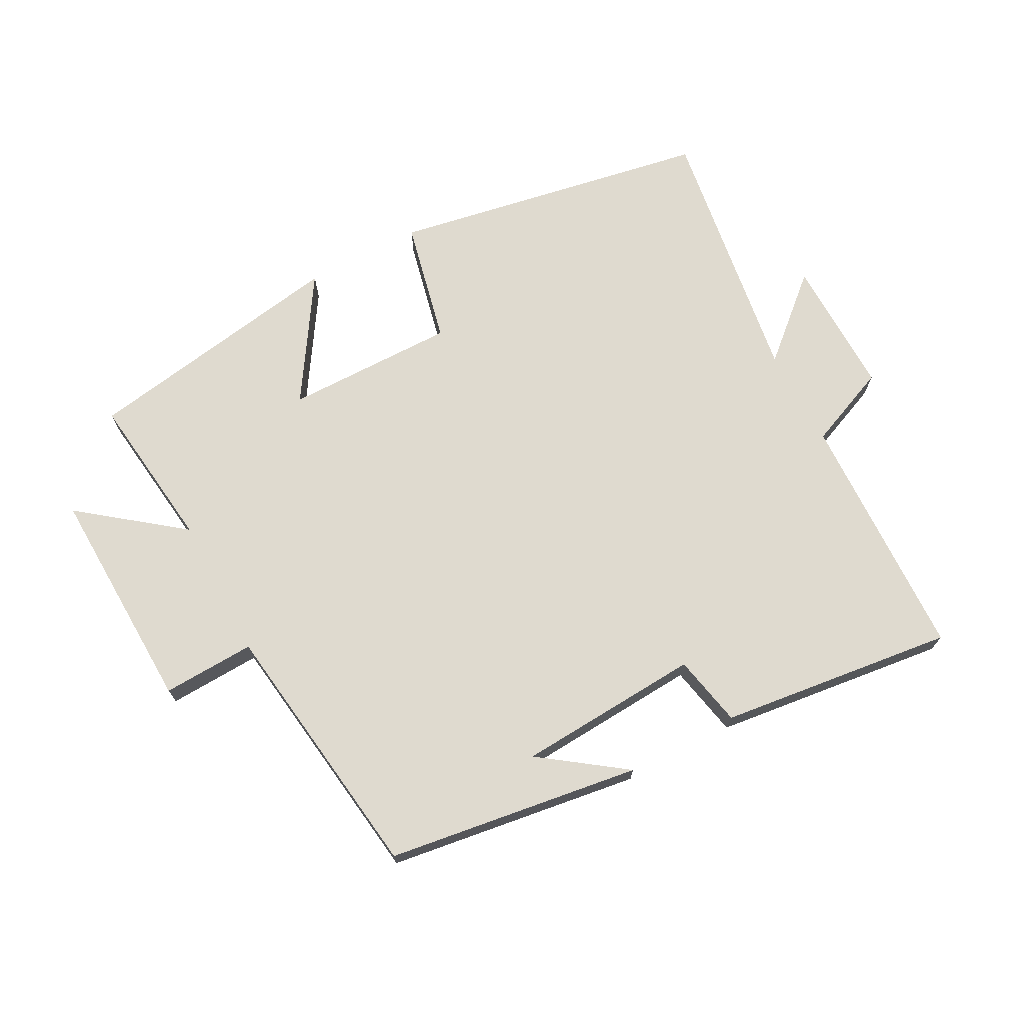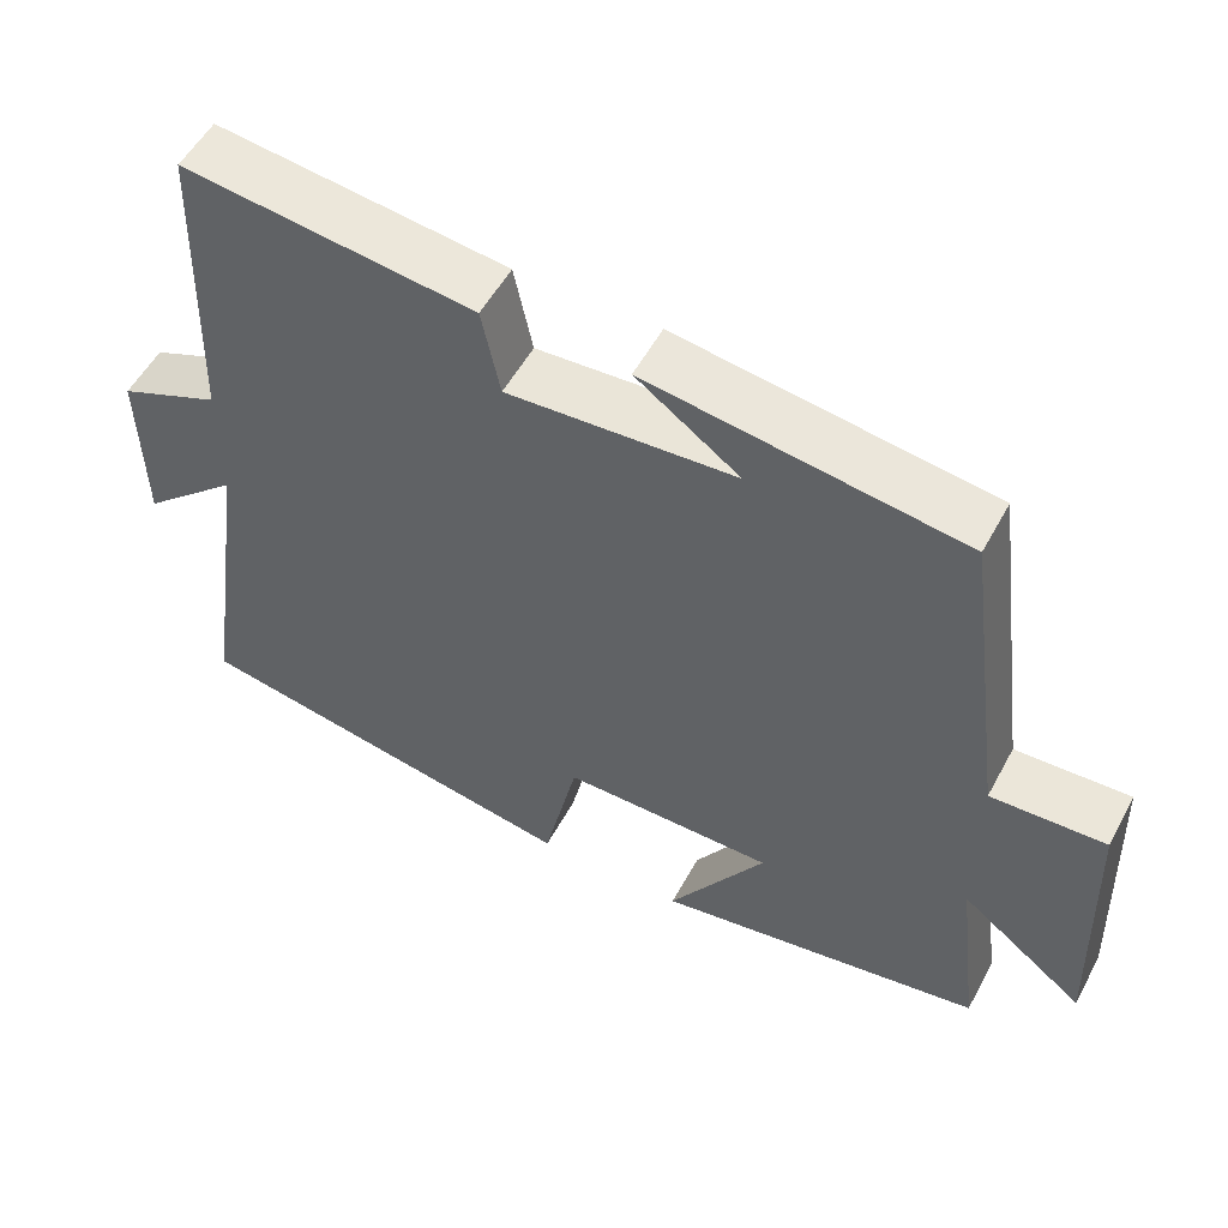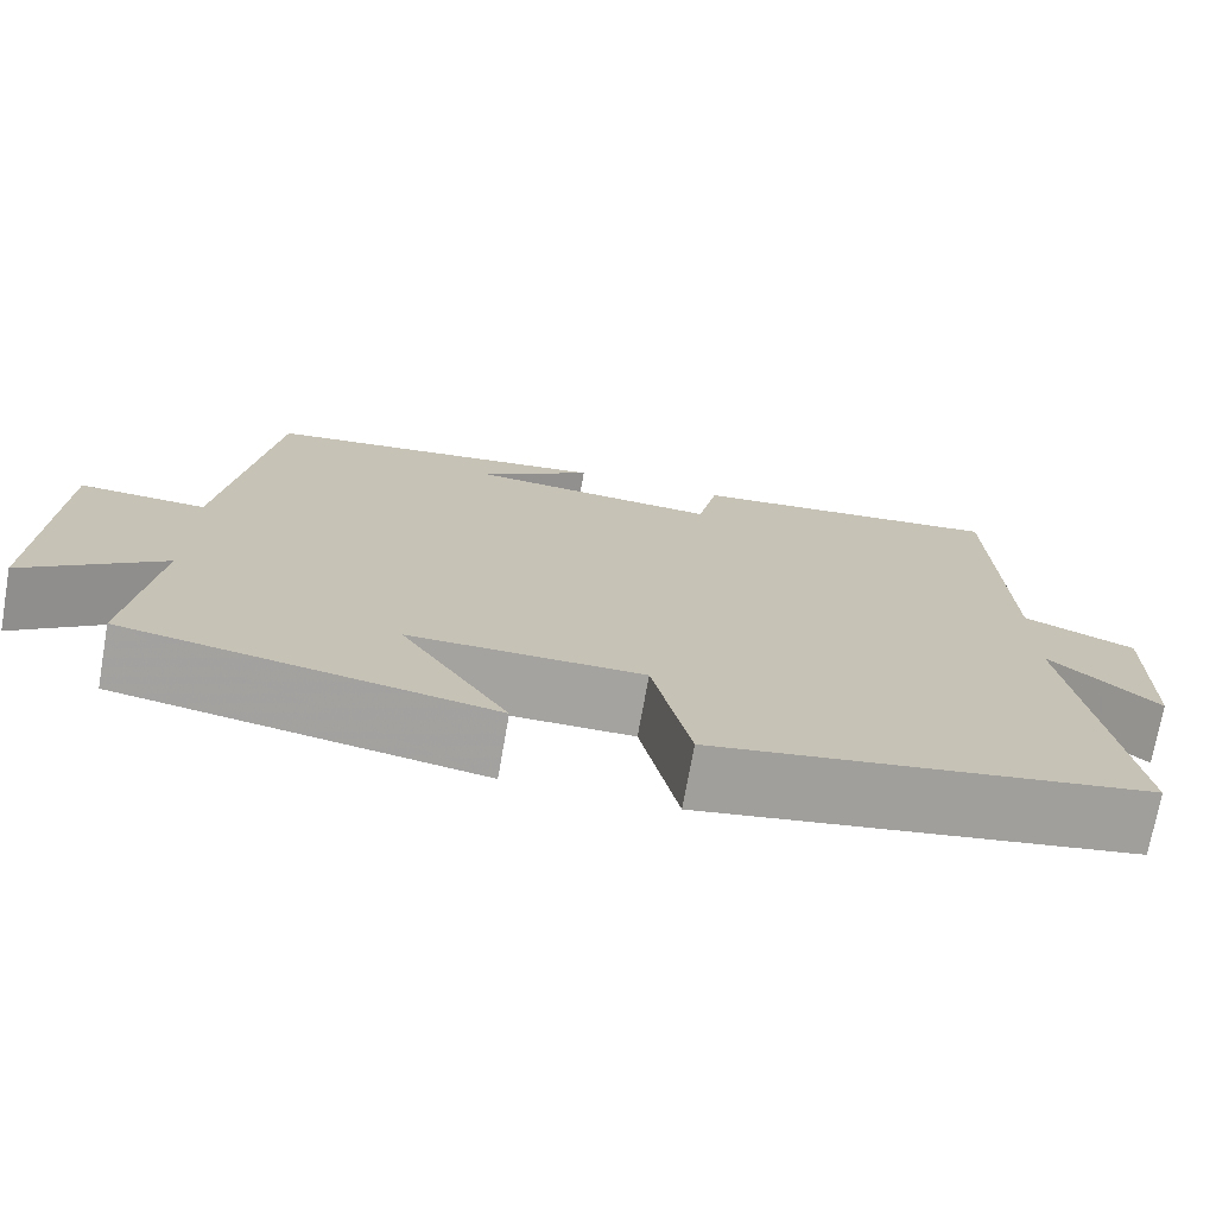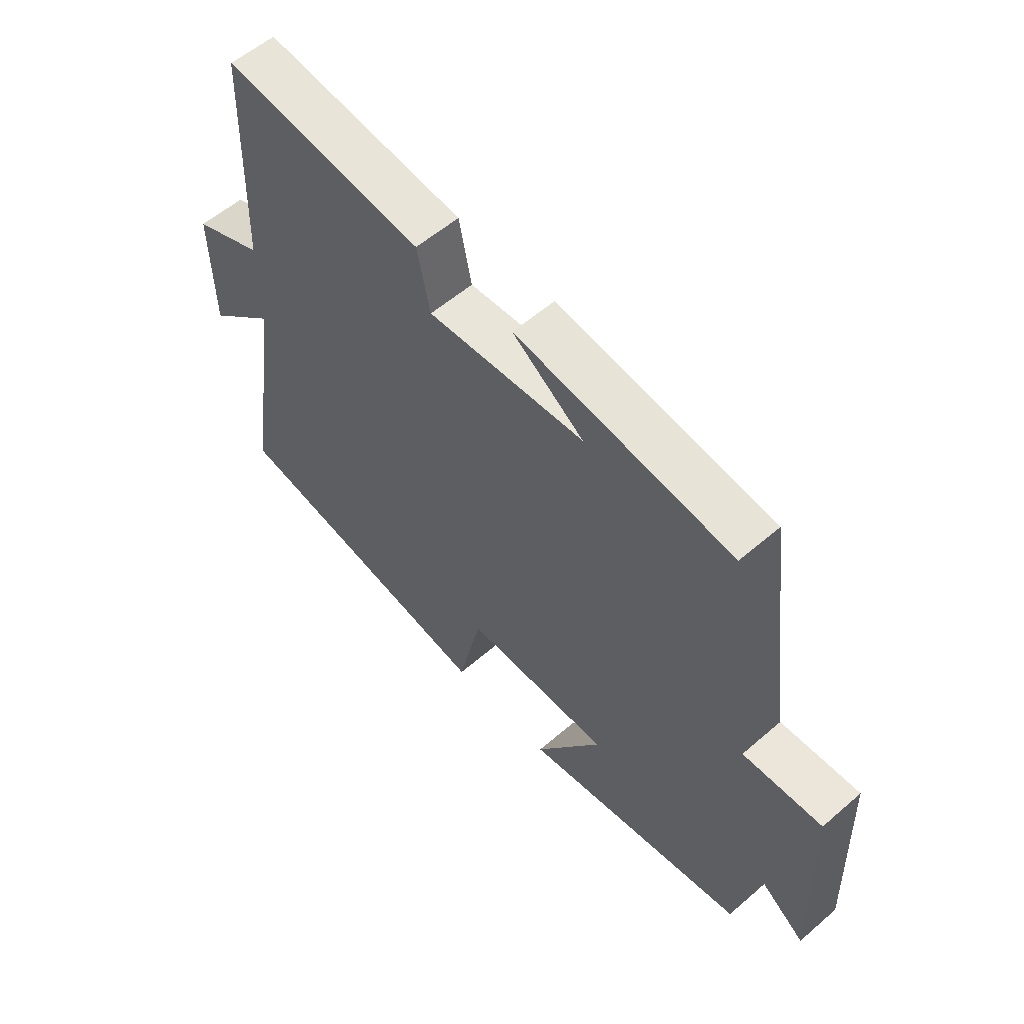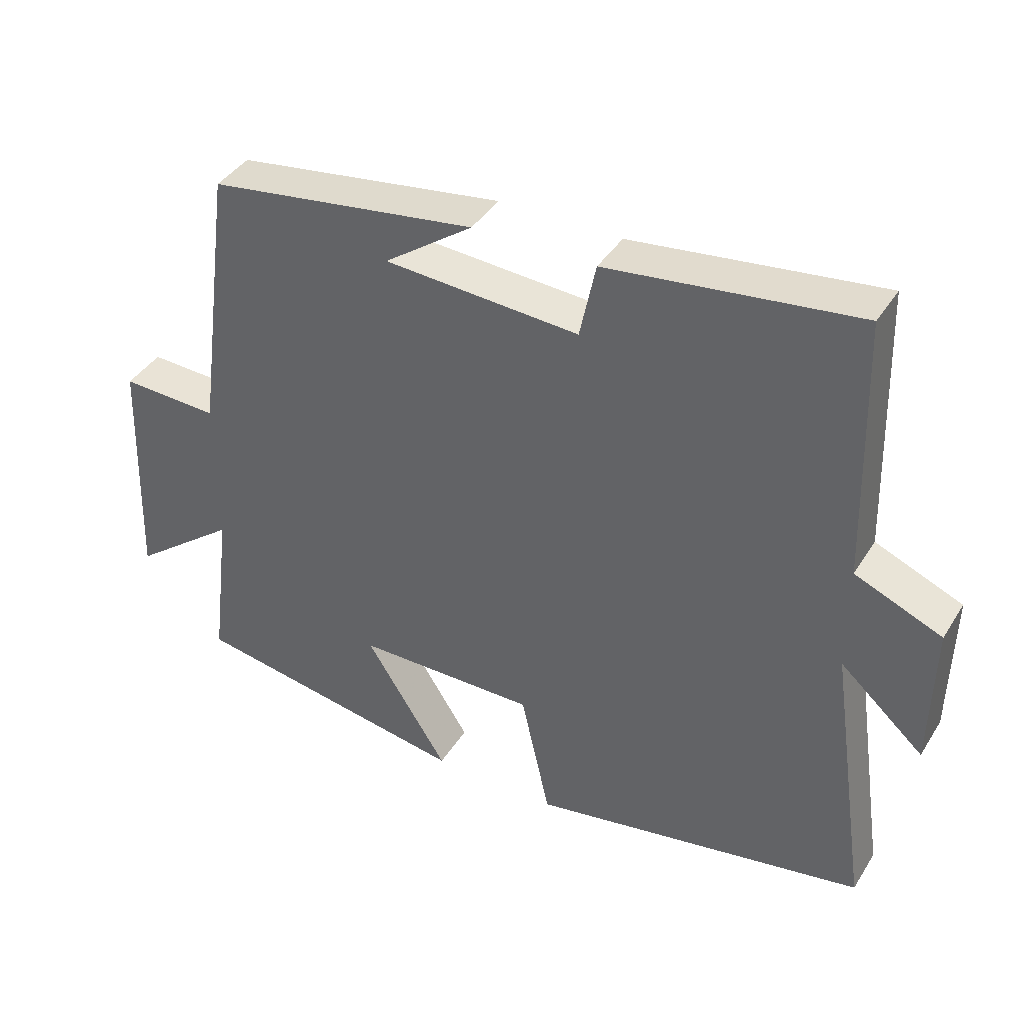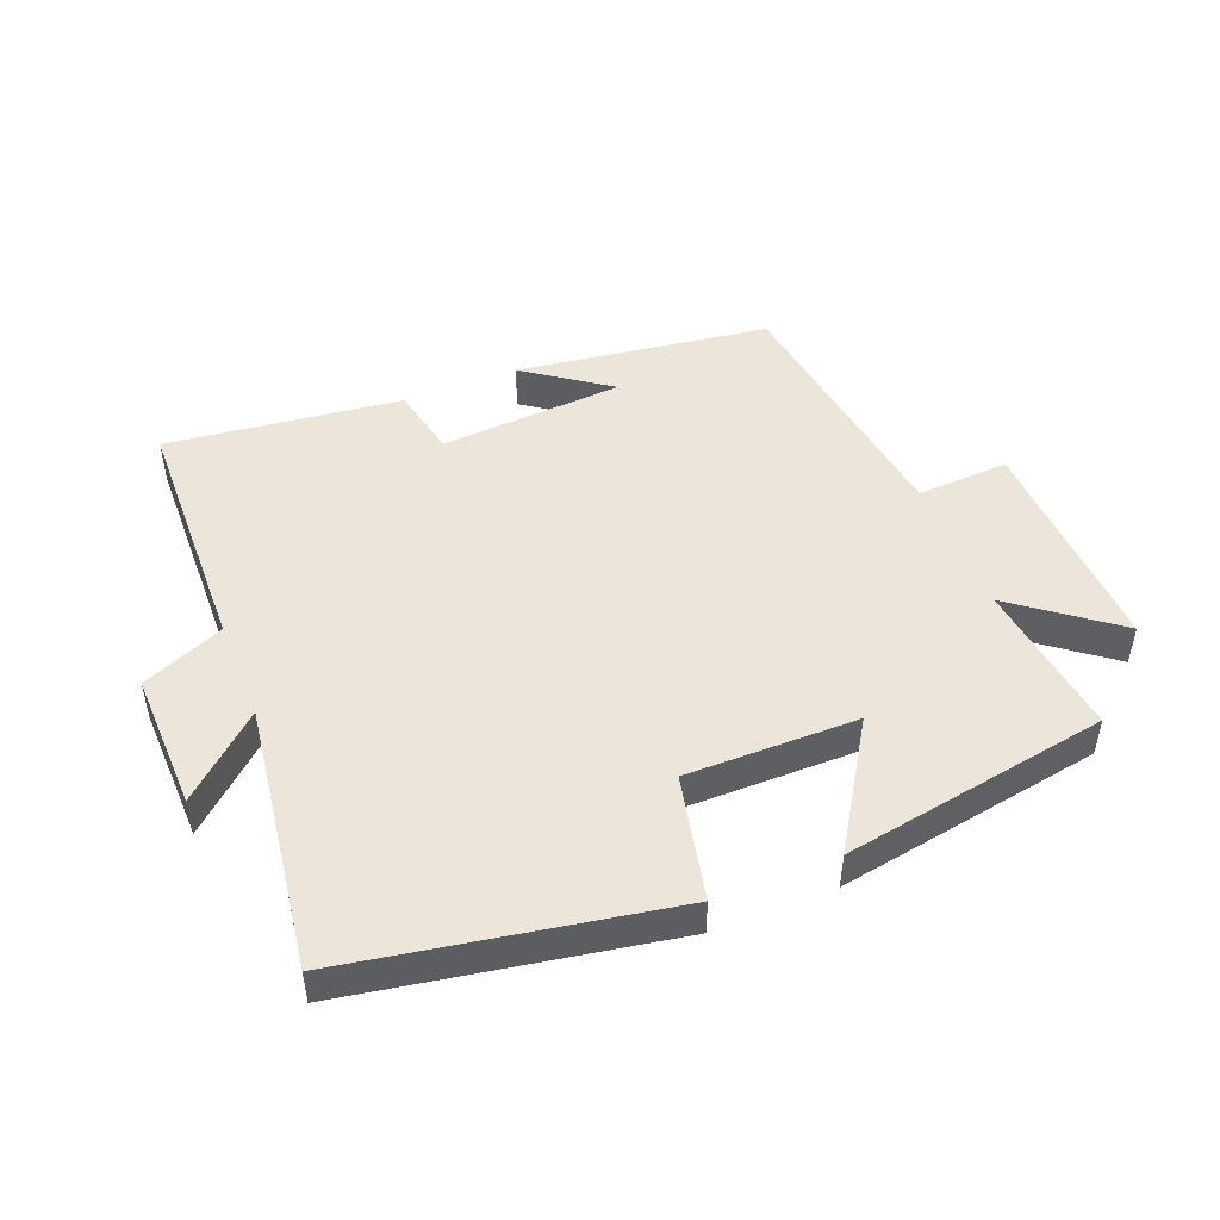
<metadata>
{"format":"obj","ext":"obj","renderer":"f3d","projection":"perspective","resolution":1024,"background":"white","views":[{"elev":70.9,"azim":-28.0,"up":"+Y"},{"elev":53.8,"azim":-152.0,"up":"+Z"},{"elev":-72.8,"azim":-10.0,"up":"+Z"},{"elev":56.8,"azim":-132.0,"up":"+Z"},{"elev":40.2,"azim":29.2,"up":"+Z"},{"elev":48.0,"azim":158.0,"up":"+Y"}]}
</metadata>
<code>
v 0.488 0.07 0.544
v 0.5 0.07 0.158
v 0.627 0.07 0.105
v 0.623 0.07 -0.109
v 0.5 0.07 0
v 0.56 0.07 -0.411
v 0.067 0.07 -0.5
v 0.024 0.07 -0.308
v -0.24 0.07 -0.31
v -0.119 0.07 -0.5
v -0.53 0.07 -0.431
v -0.5 0.07 -0.188
v -0.655 0.07 -0.308
v -0.643 0.07 0.042
v -0.5 0.07 0.036
v -0.445 0.07 0.444
v -0.053 0.07 0.5
v -0.182 0.07 0.407
v 0.102 0.07 0.389
v 0.125 0.07 0.5
v 0.488 0 0.544
v 0.5 0 0.158
v 0.627 0 0.105
v 0.623 0 -0.109
v 0.5 0 0
v 0.56 0 -0.411
v 0.067 0 -0.5
v 0.024 0 -0.308
v -0.24 0 -0.31
v -0.119 0 -0.5
v -0.53 0 -0.431
v -0.5 0 -0.188
v -0.655 0 -0.308
v -0.643 0 0.042
v -0.5 0 0.036
v -0.445 0 0.444
v -0.053 0 0.5
v -0.182 0 0.407
v 0.102 0 0.389
v 0.125 0 0.5
f 19 20 1 2
f 18 19 2
f 16 17 18
f 18 2 3
f 16 18 3
f 15 16 3
f 12 13 14 15
f 12 15 3
f 9 10 11 12
f 8 9 12 3
f 5 6 7 8
f 5 8 3
f 3 4 5
f 22 21 40 39
f 22 39 38
f 38 37 36
f 23 22 38
f 23 38 36
f 23 36 35
f 35 34 33 32
f 23 35 32
f 32 31 30 29
f 23 32 29 28
f 28 27 26 25
f 23 28 25
f 25 24 23
f 1 21 22 2
f 2 22 23 3
f 3 23 24 4
f 4 24 25 5
f 5 25 26 6
f 6 26 27 7
f 7 27 28 8
f 8 28 29 9
f 9 29 30 10
f 10 30 31 11
f 11 31 32 12
f 12 32 33 13
f 13 33 34 14
f 14 34 35 15
f 15 35 36 16
f 16 36 37 17
f 17 37 38 18
f 18 38 39 19
f 19 39 40 20
f 20 40 21 1

</code>
